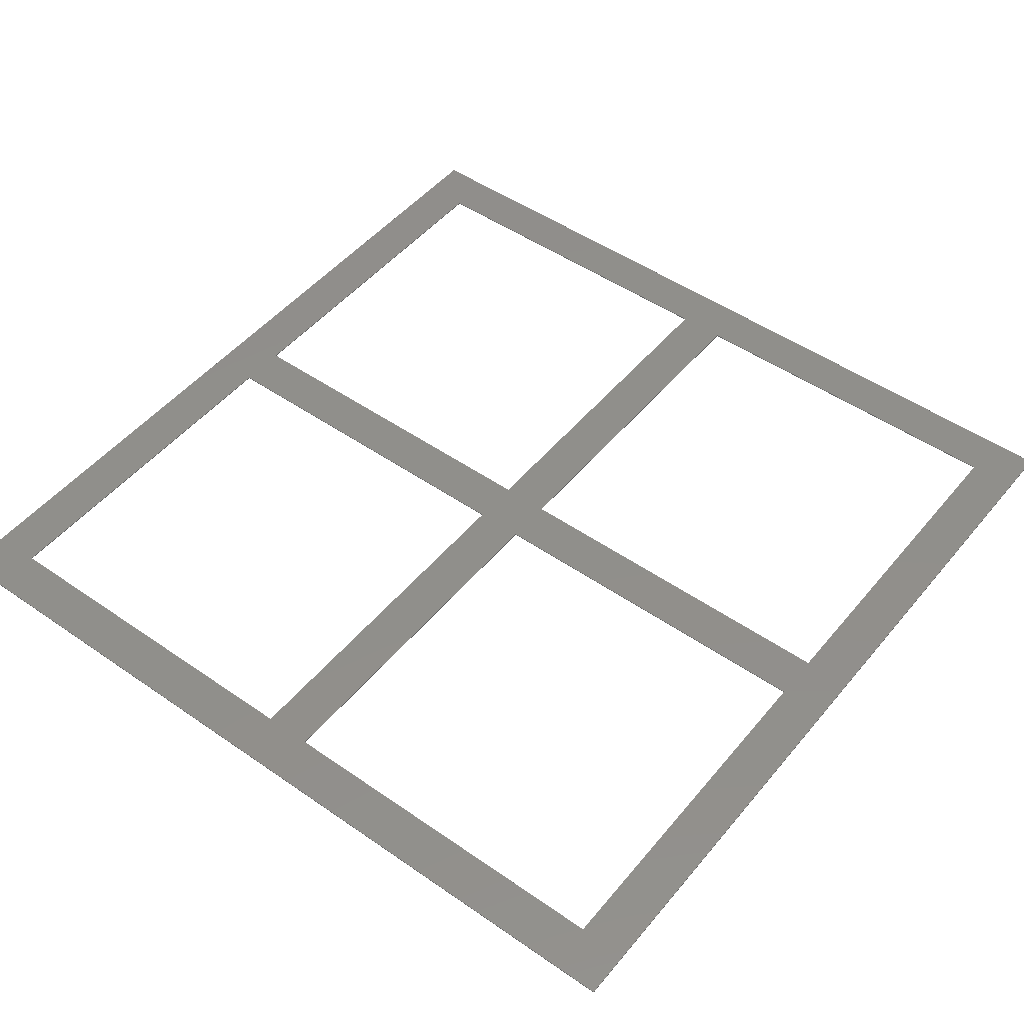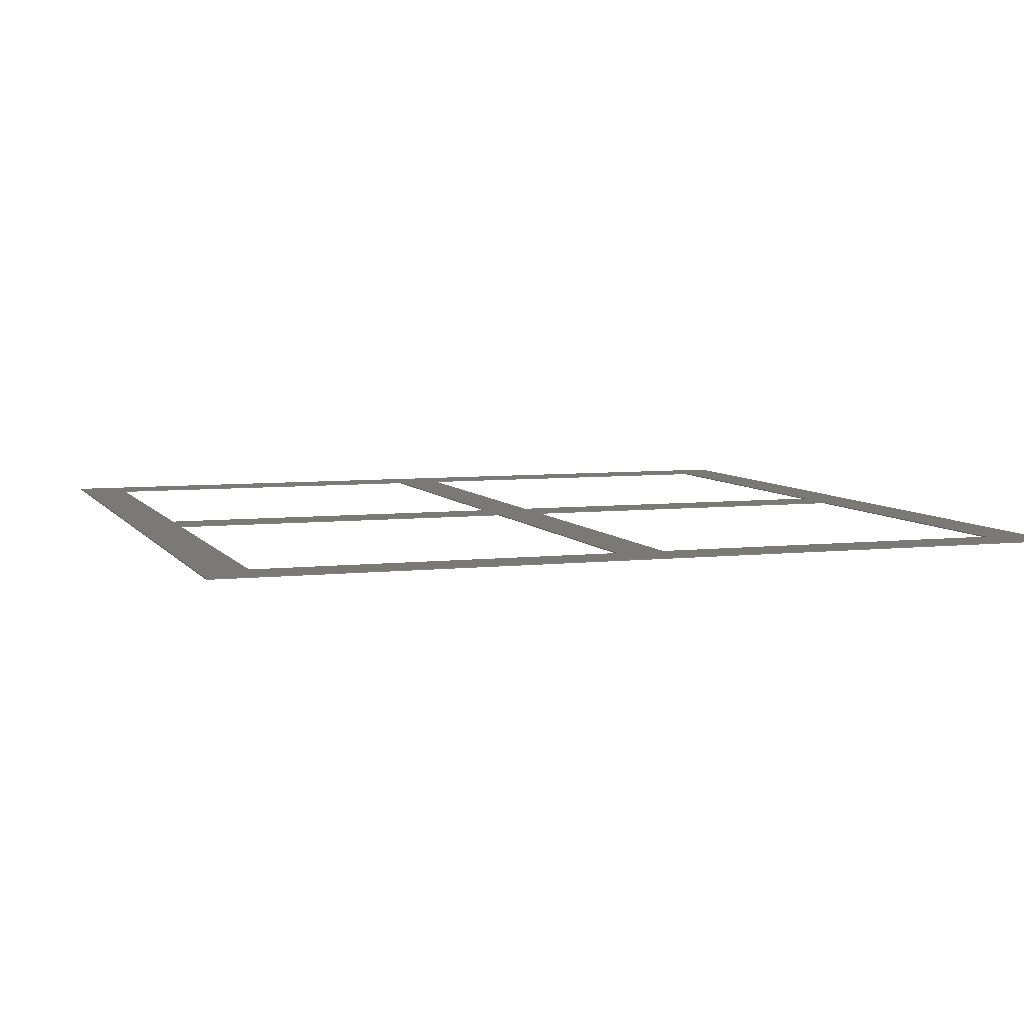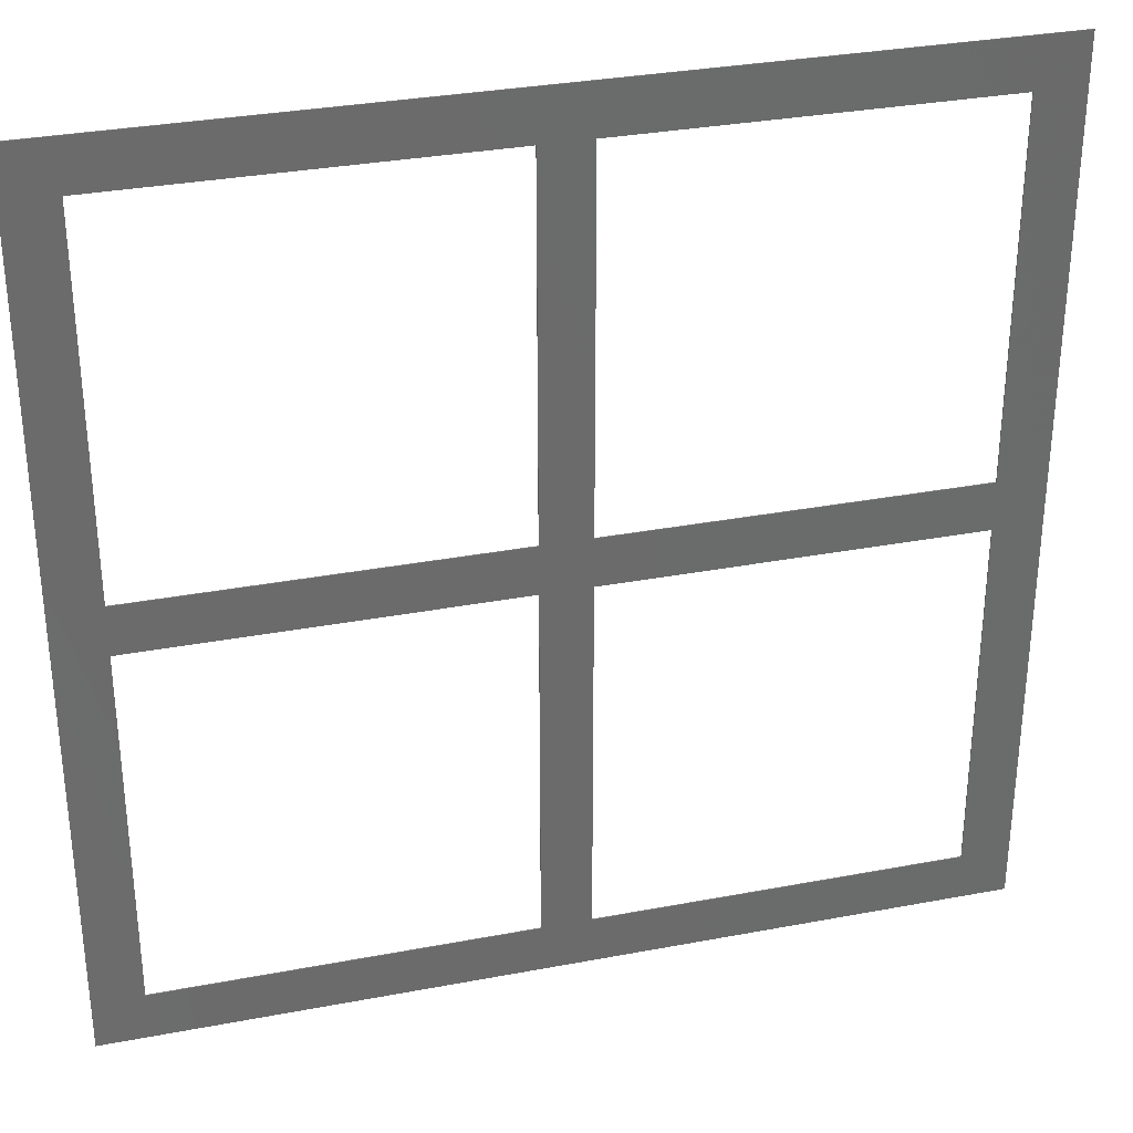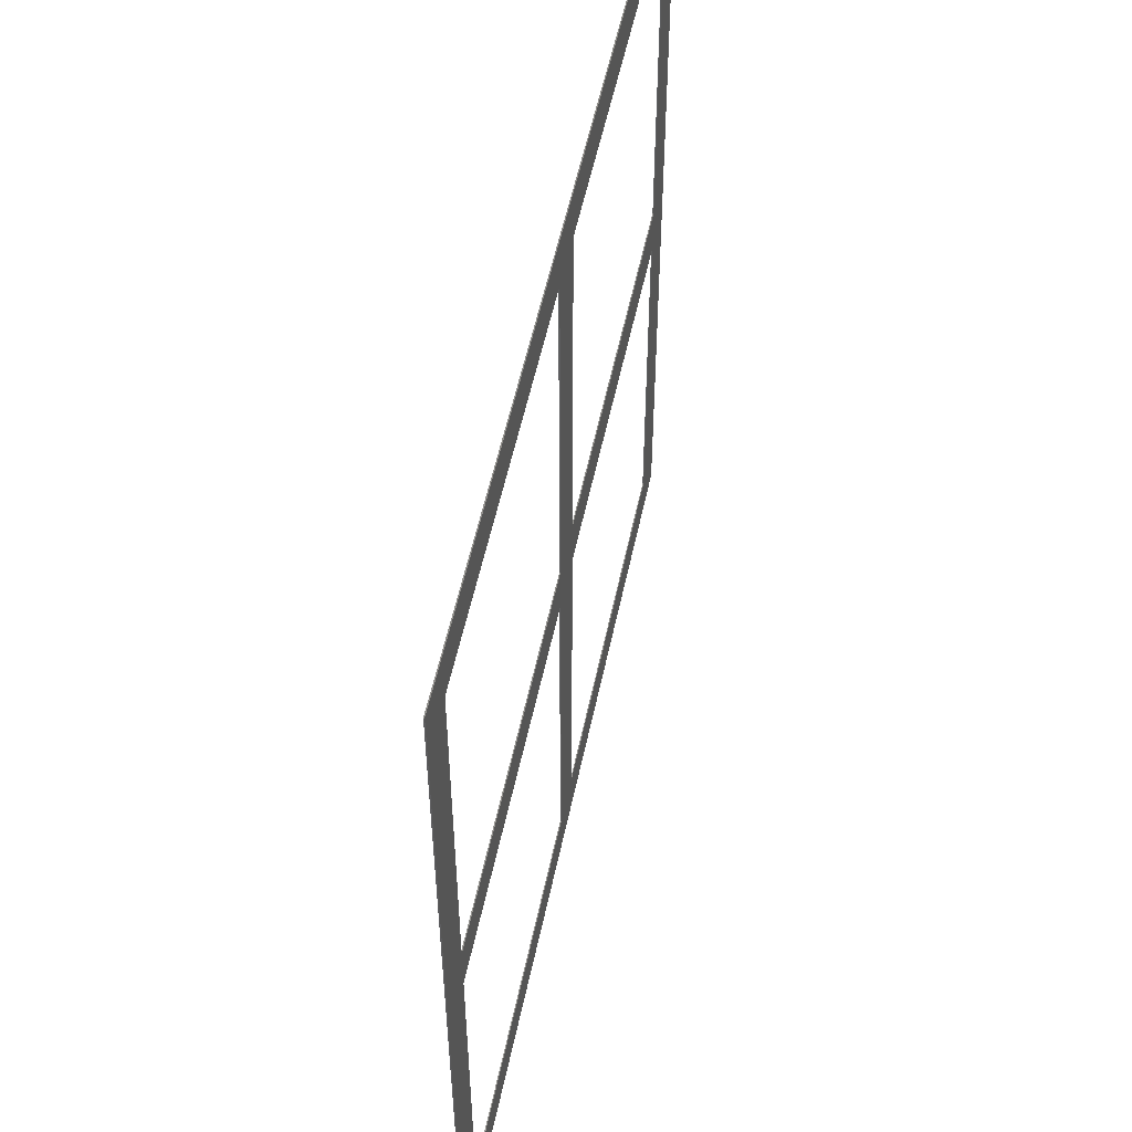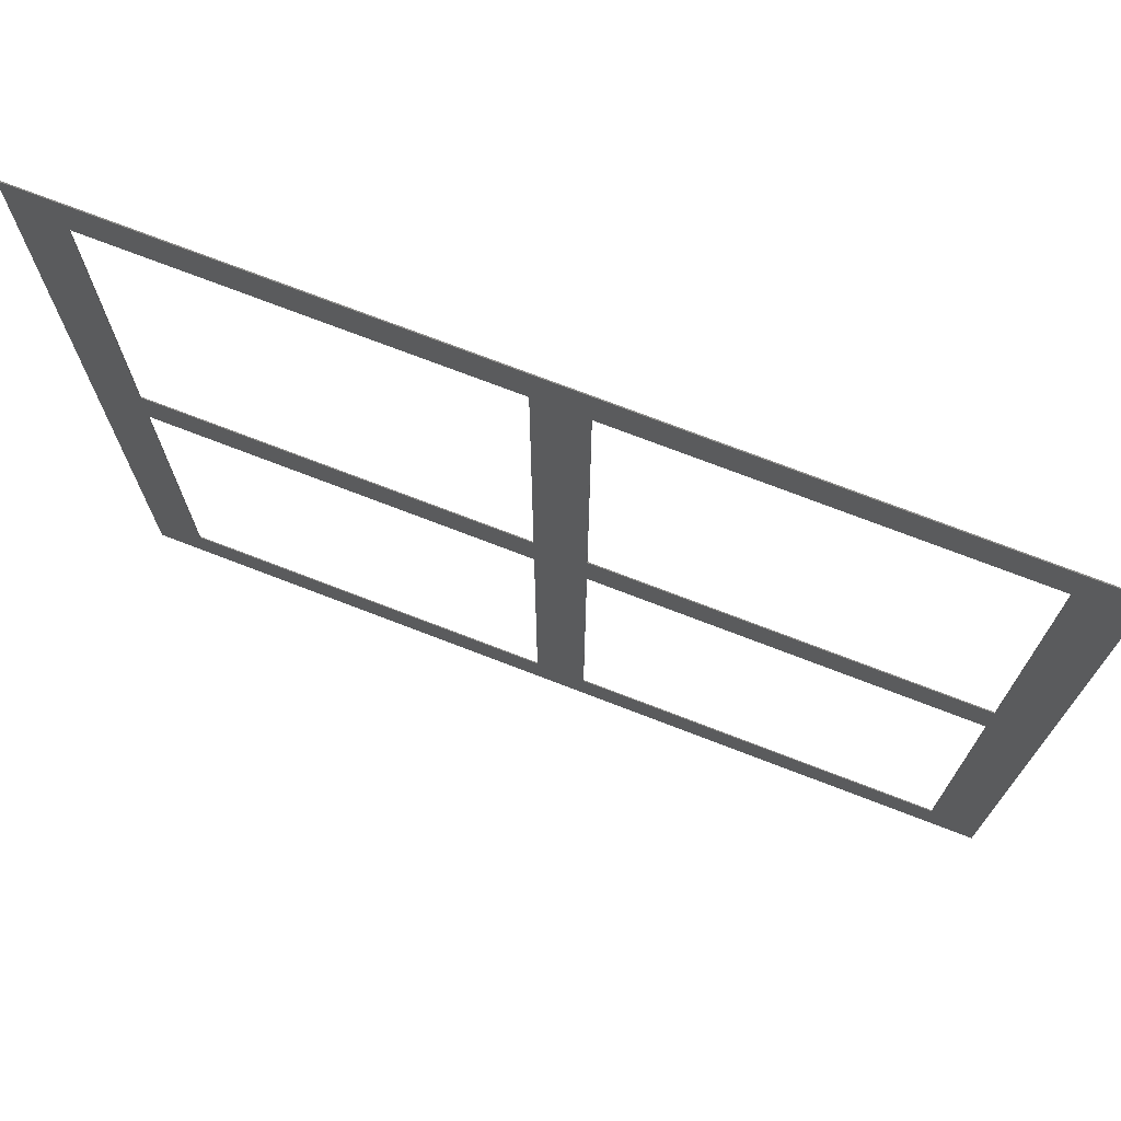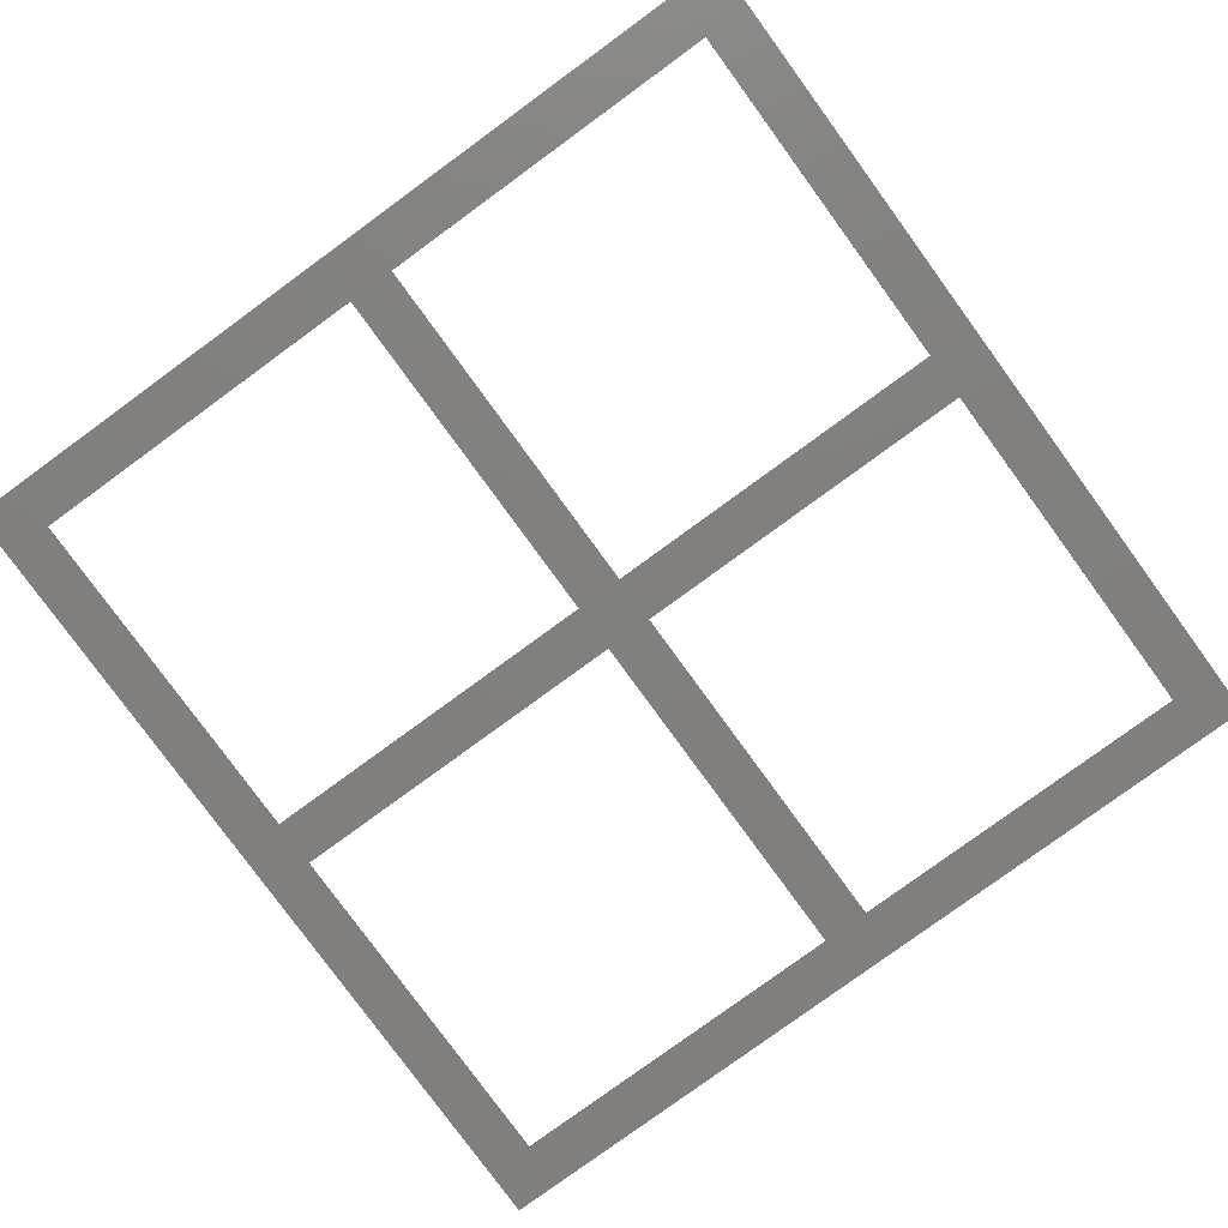
<metadata>
{"format":"stl","ext":"stl","renderer":"f3d","projection":"perspective","resolution":1024,"background":"white","views":[{"elev":48.9,"azim":127.7,"up":"+Z"},{"elev":6.2,"azim":-18.9,"up":"+Z"},{"elev":32.1,"azim":165.1,"up":"+Y"},{"elev":54.7,"azim":101.9,"up":"+Y"},{"elev":73.5,"azim":21.1,"up":"+Y"},{"elev":-79.9,"azim":126.1,"up":"+Z"}]}
</metadata>
<code>
# stl→obj: 40 verts, 92 faces
v -90 -90 5.722e-07
v -90 90 0.2
v -90 90 5.722e-07
v -90 -90 0.2
v -80 5 0.2
v -5 -5 0.2
v -5 5 0.2
v -80 -5 0.2
v 5 5 0.2
v 80 -5 0.2
v 80 5 0.2
v 5 -5 0.2
v 90 90 0.2
v 80 80 0.2
v 5 80 0.2
v -5 80 0.2
v -80 80 0.2
v 90 -90 0.2
v 80 -80 0.2
v 5 -80 0.2
v -5 -80 0.2
v -80 -80 0.2
v 90 90 5.722e-07
v 90 -90 5.722e-07
v -80 -5 5.722e-07
v -5 5 5.722e-07
v -5 -5 5.722e-07
v -80 5 5.722e-07
v 5 -5 5.722e-07
v 80 5 5.722e-07
v 80 -5 5.722e-07
v 5 5 5.722e-07
v 80 -80 5.722e-07
v 5 -80 5.722e-07
v -5 -80 5.722e-07
v -80 -80 5.722e-07
v 80 80 5.722e-07
v 5 80 5.722e-07
v -5 80 5.722e-07
v -80 80 5.722e-07
f 1 2 3
f 2 1 4
f 5 6 7
f 6 5 8
f 9 10 11
f 10 9 12
f 11 13 14
f 13 15 14
f 7 9 15
f 9 7 12
f 7 15 16
f 13 16 15
f 2 16 13
f 2 5 17
f 5 2 8
f 4 8 2
f 16 2 17
f 13 11 18
f 10 18 11
f 19 18 10
f 20 18 19
f 6 12 7
f 12 6 20
f 21 20 6
f 21 18 20
f 4 21 22
f 21 4 18
f 8 4 22
f 18 23 13
f 23 18 24
f 23 2 13
f 2 23 3
f 25 26 27
f 26 25 28
f 29 30 31
f 30 29 32
f 31 24 33
f 24 34 33
f 27 29 34
f 29 27 32
f 27 34 35
f 24 35 34
f 1 35 24
f 1 25 36
f 25 1 28
f 3 28 1
f 35 1 36
f 24 31 23
f 30 23 31
f 37 23 30
f 38 23 37
f 26 32 27
f 32 26 38
f 39 38 26
f 39 23 38
f 3 39 40
f 39 3 23
f 28 3 40
f 1 18 4
f 18 1 24
f 22 25 8
f 25 22 36
f 5 40 17
f 40 5 28
f 33 10 31
f 10 33 19
f 30 14 37
f 14 30 11
f 35 22 21
f 22 35 36
f 33 20 19
f 20 33 34
f 40 16 17
f 16 40 39
f 38 14 15
f 14 38 37
f 25 6 8
f 6 25 27
f 29 10 12
f 10 29 31
f 26 5 7
f 5 26 28
f 30 9 11
f 9 30 32
f 26 16 39
f 16 26 7
f 35 6 27
f 6 35 21
f 9 38 15
f 38 9 32
f 20 29 12
f 29 20 34

</code>
